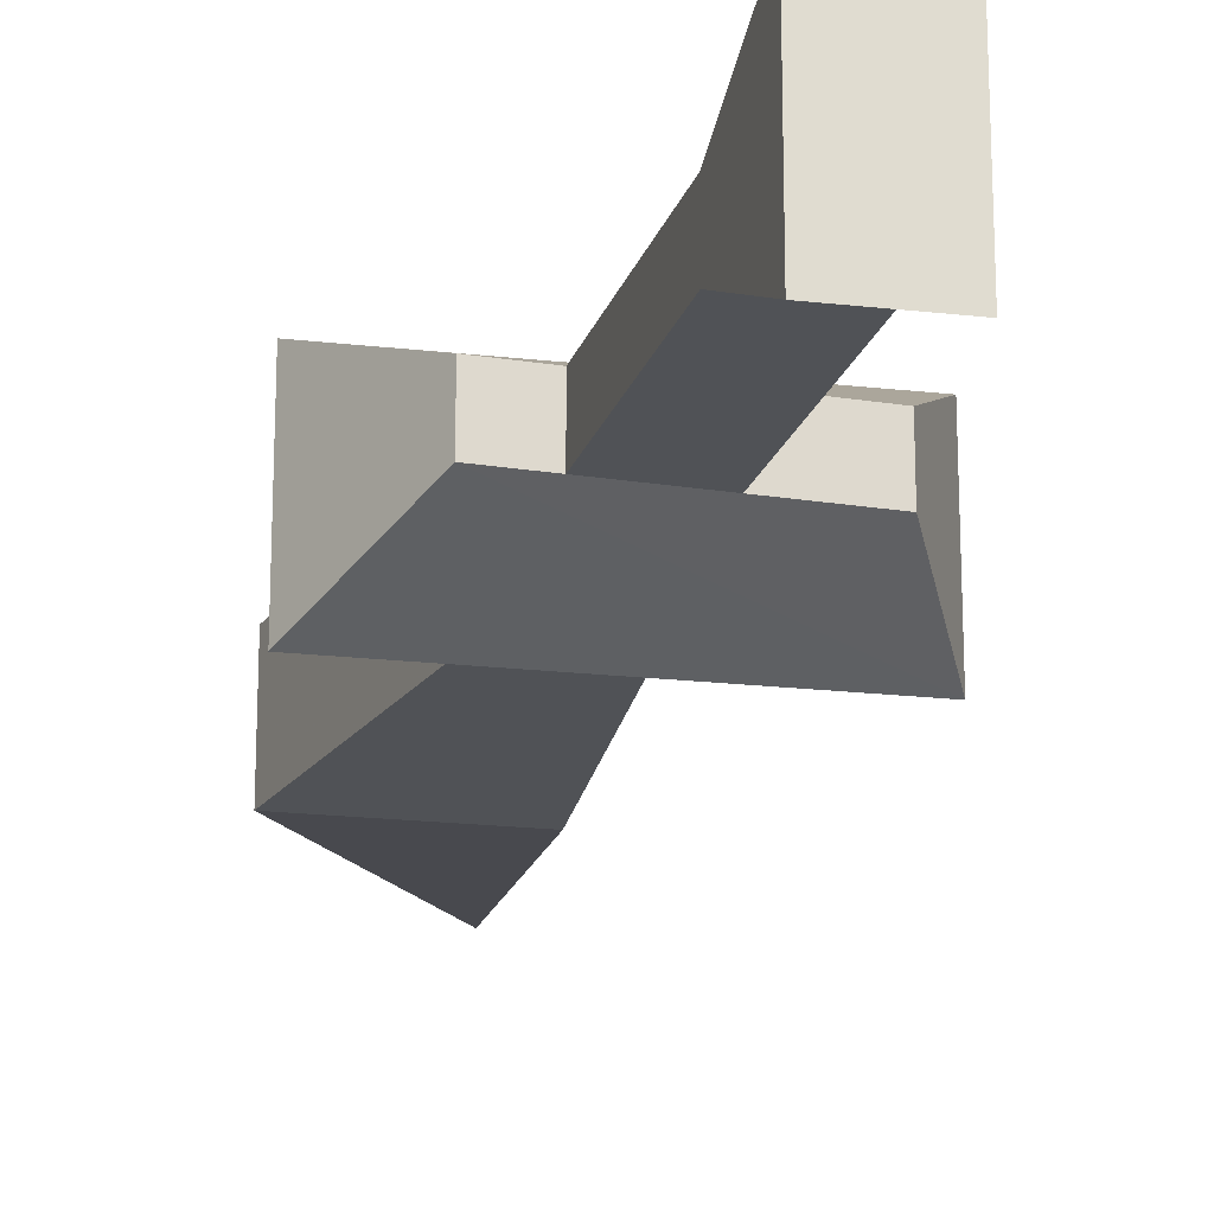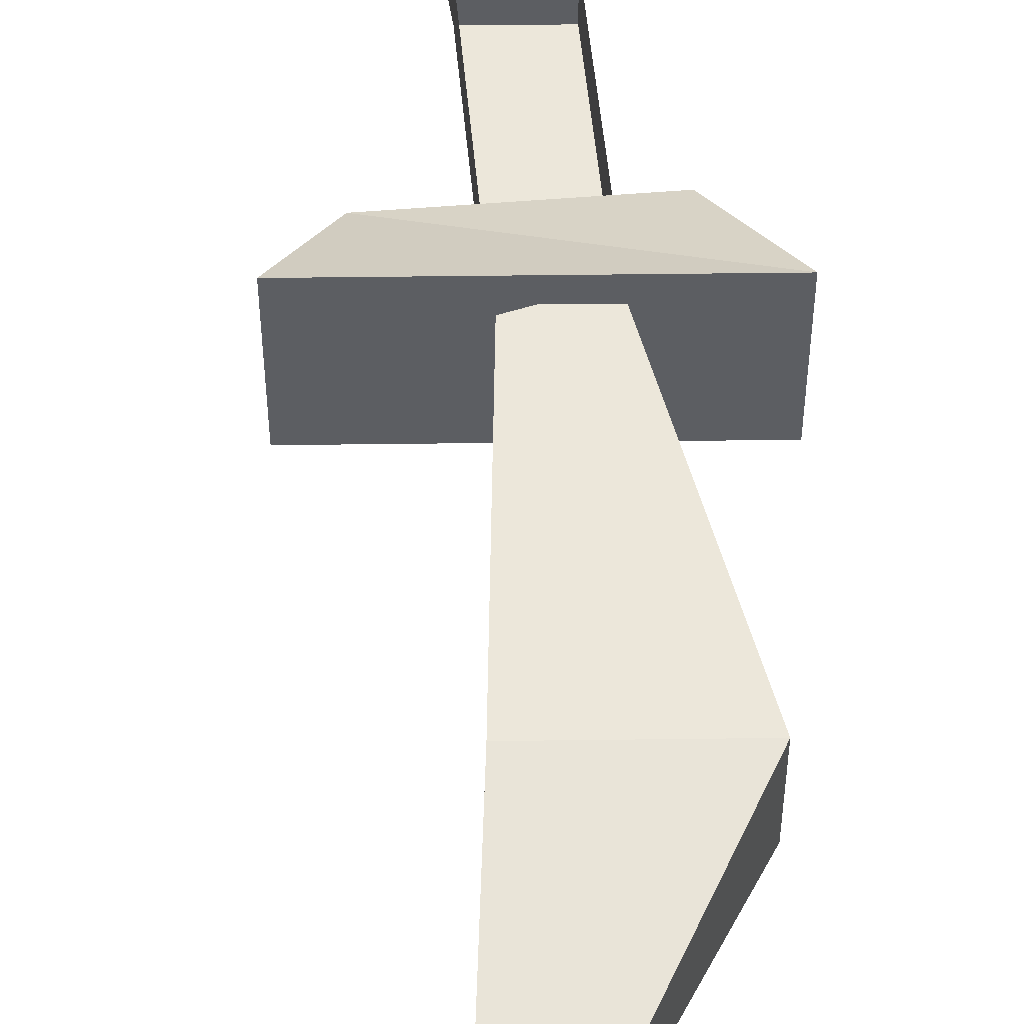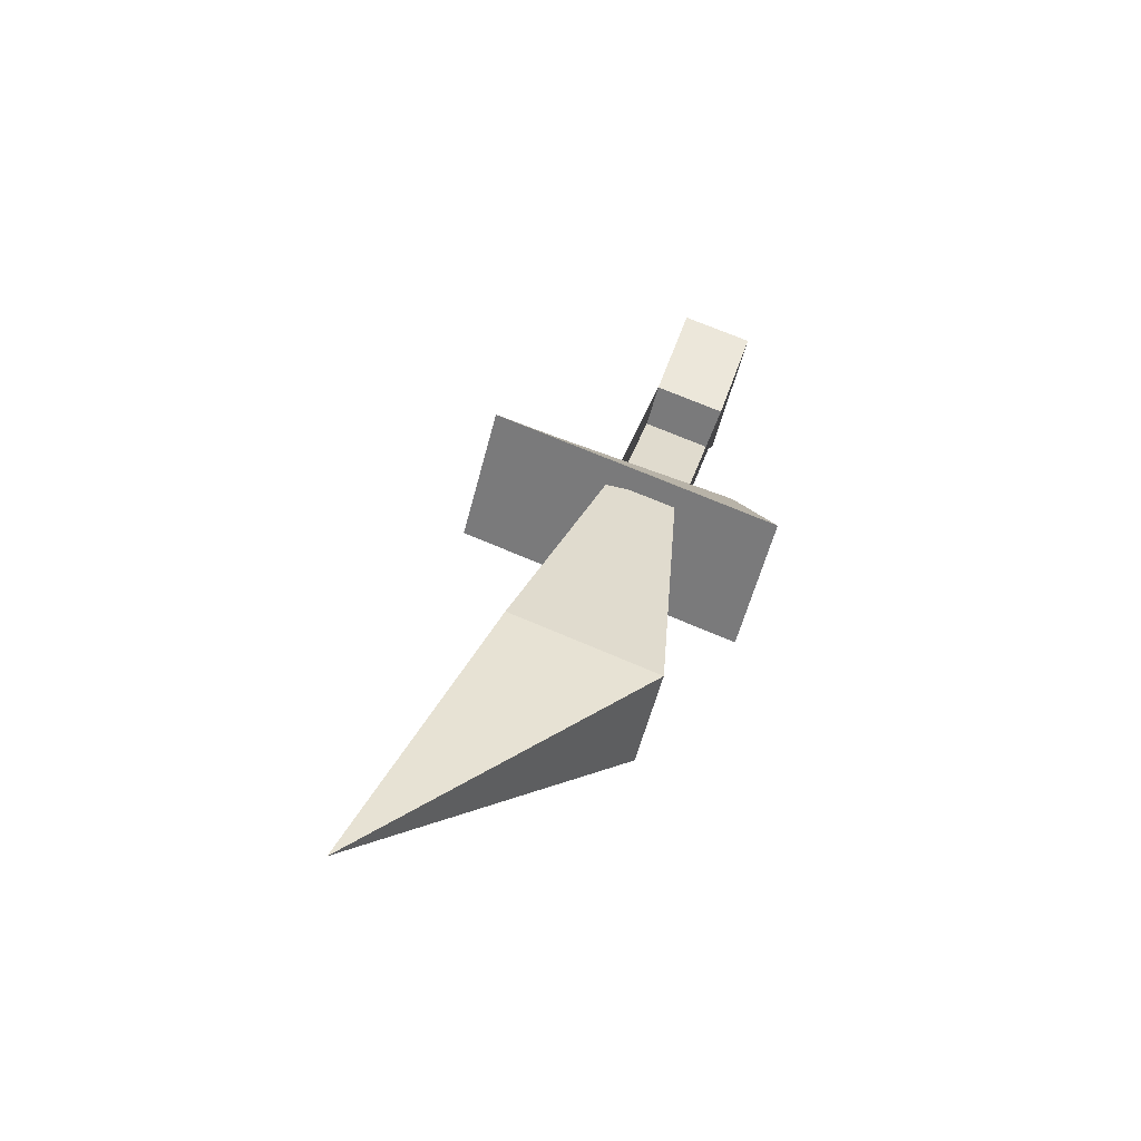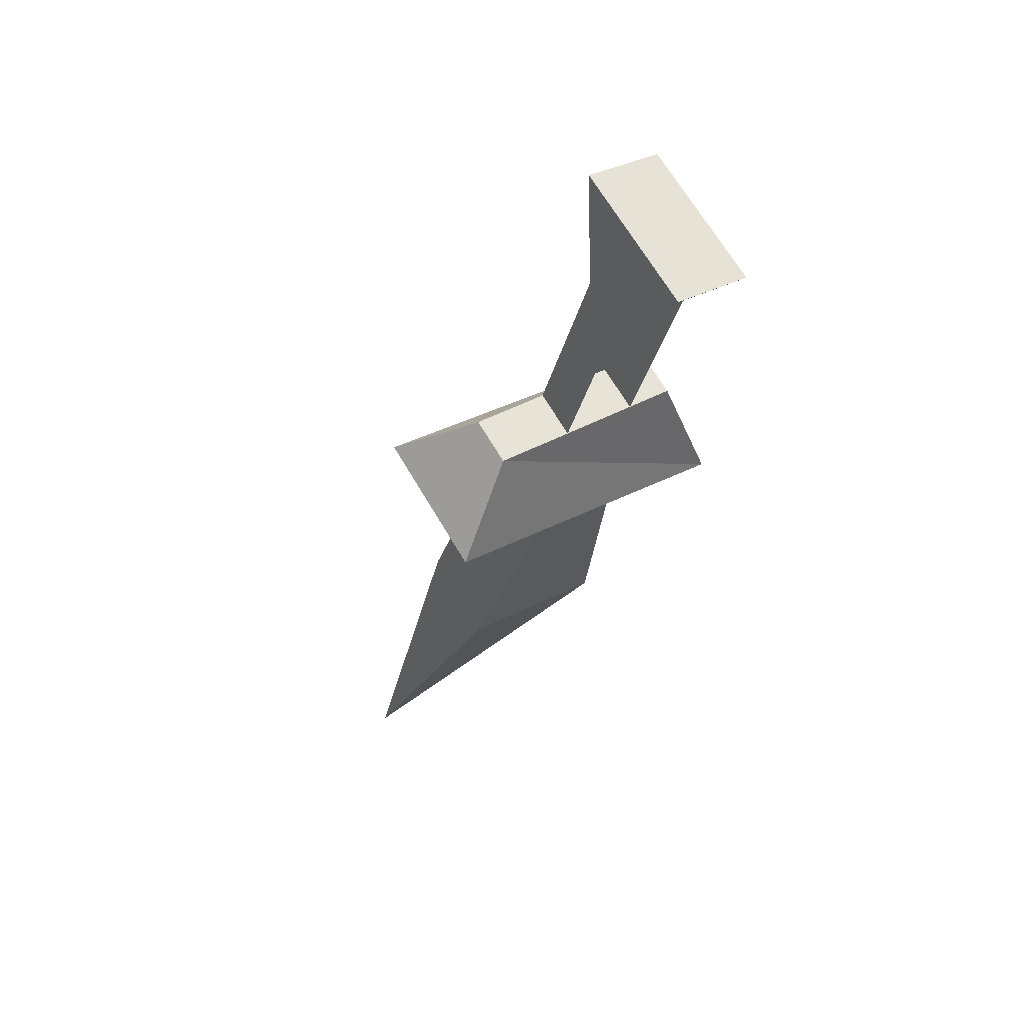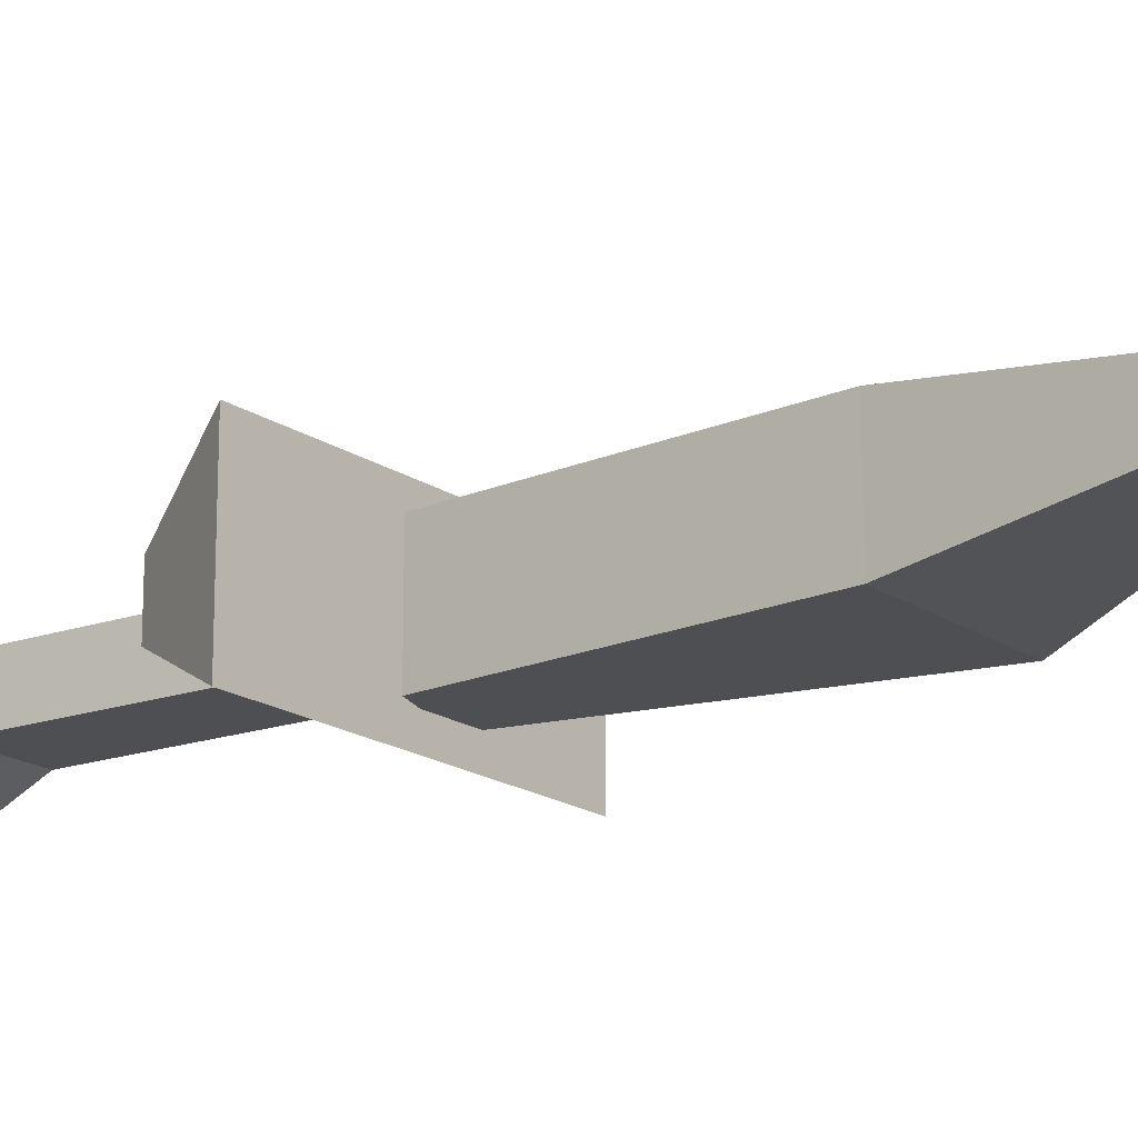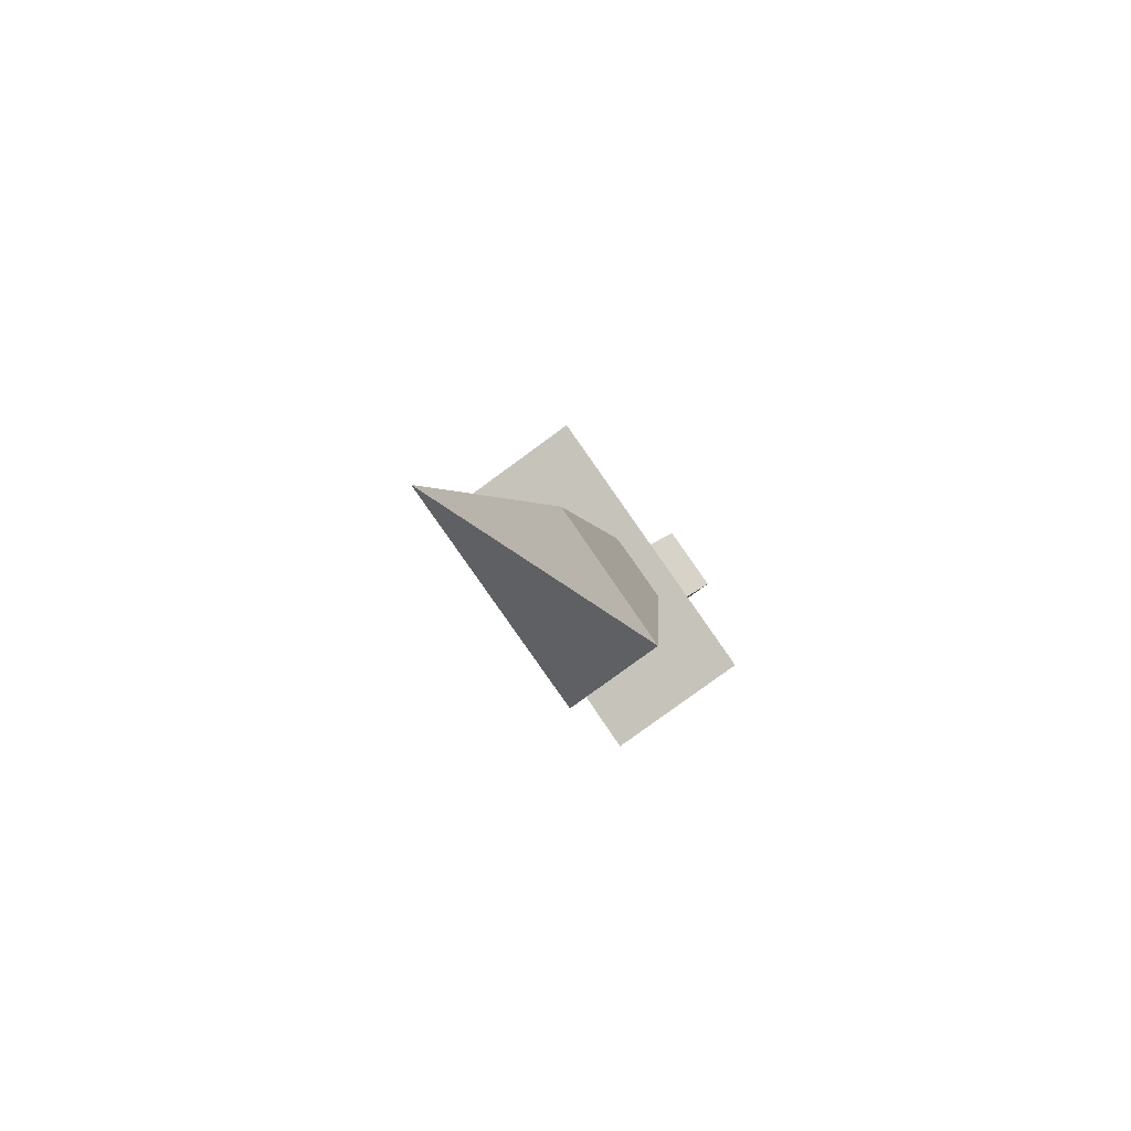
<metadata>
{"format":"obj","ext":"obj","renderer":"f3d","projection":"perspective","resolution":1024,"background":"white","views":[{"elev":-20.7,"azim":-30.0,"up":"+Y"},{"elev":52.1,"azim":160.8,"up":"+Y"},{"elev":-57.4,"azim":165.5,"up":"+Z"},{"elev":68.3,"azim":149.4,"up":"+Z"},{"elev":-18.2,"azim":109.6,"up":"+Y"},{"elev":-78.9,"azim":126.3,"up":"+Z"}]}
</metadata>
<code>
v -0.007812 -0.07031 0.02344
v 0.01562 -0.07031 0.03125
v 0 -0.07031 0.09375
v -0.02344 -0.07031 0.08594
v -0.007812 -0.05469 0.02344
v -0.02344 -0.05469 0.08594
v -0.03125 -0.03906 0.1172
v 0 -0.05469 0.09375
v -0.007812 -0.08594 0.125
v -0.03125 -0.08594 0.1172
v -0.007812 -0.03906 0.125
v 0.01562 -0.05469 0.03125
v 0.0625 -0.03906 0.01562
v 0.03906 -0.05469 0.03906
v 0.03906 -0.07031 0.03906
v 0.0625 -0.08594 0.01562
v -0.03125 -0.03906 -0.01562
v -0.02344 -0.05469 0.02344
v -0.02344 -0.07031 0.02344
v -0.03125 -0.08594 -0.01562
v 0.05469 -0.07812 -0.08594
v 0.007812 -0.07812 -0.1016
v 0.09375 -0.0625 -0.1875
v 0.05469 -0.04688 -0.08594
v 0.02344 -0.04688 0
v 0.02344 -0.07812 0
v 0 -0.07812 0
v 0.007812 -0.04688 -0.1016
v 0 -0.04688 0
f 1 2 3
f 1 3 4
f 1 4 5
f 5 4 6
f 8 3 12
f 12 3 2
f 6 4 7
f 6 7 8
f 6 8 3
f 6 3 4
f 4 3 9
f 4 9 10
f 4 10 7
f 7 10 11
f 7 11 8
f 8 11 9
f 8 9 3
f 13 14 15
f 13 15 16
f 13 16 17
f 13 17 14
f 14 17 18
f 14 18 19
f 14 19 15
f 15 19 16
f 16 19 20
f 16 20 17
f 17 20 18
f 18 20 19
f 10 9 11
f 21 22 23
f 21 23 24
f 22 28 23
f 23 28 24
f 21 24 25
f 21 25 26
f 21 26 22
f 22 26 27
f 22 27 28
f 24 28 29
f 24 29 25
f 27 29 28

</code>
